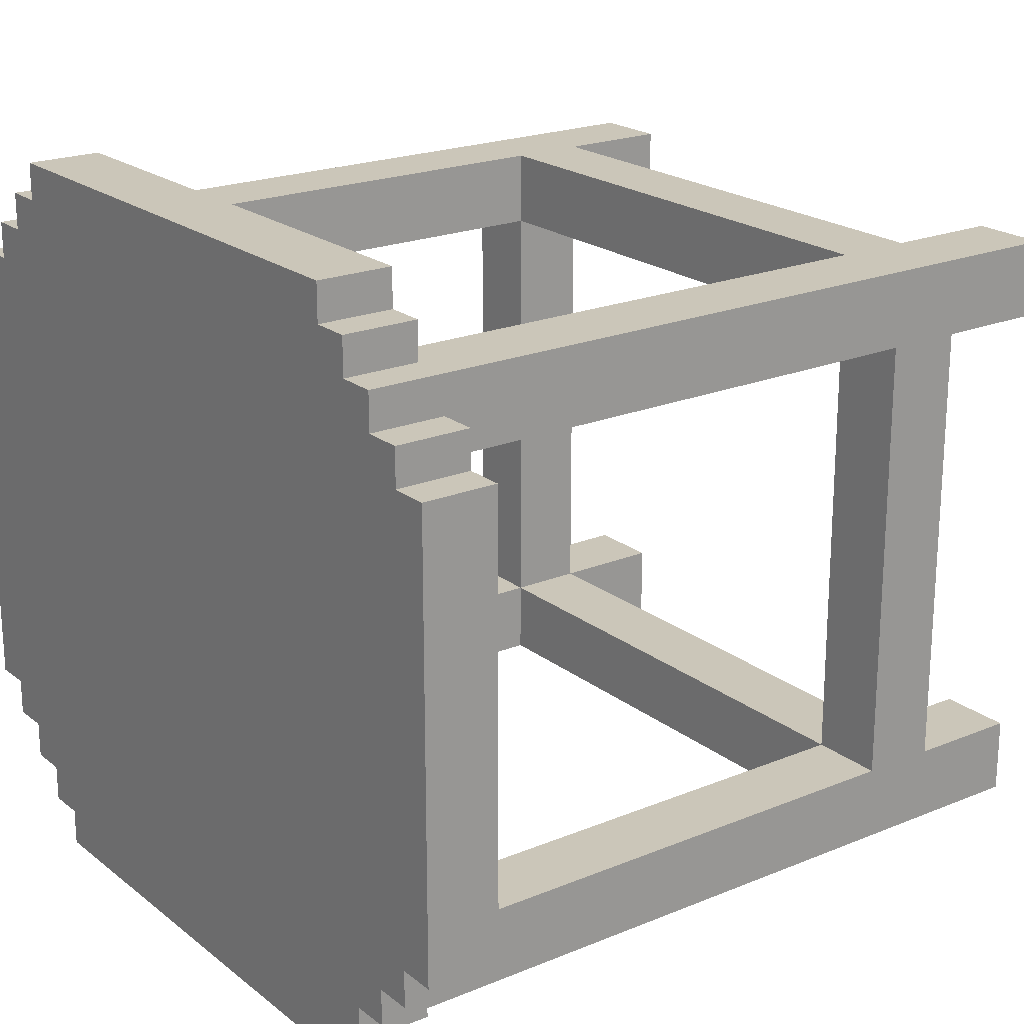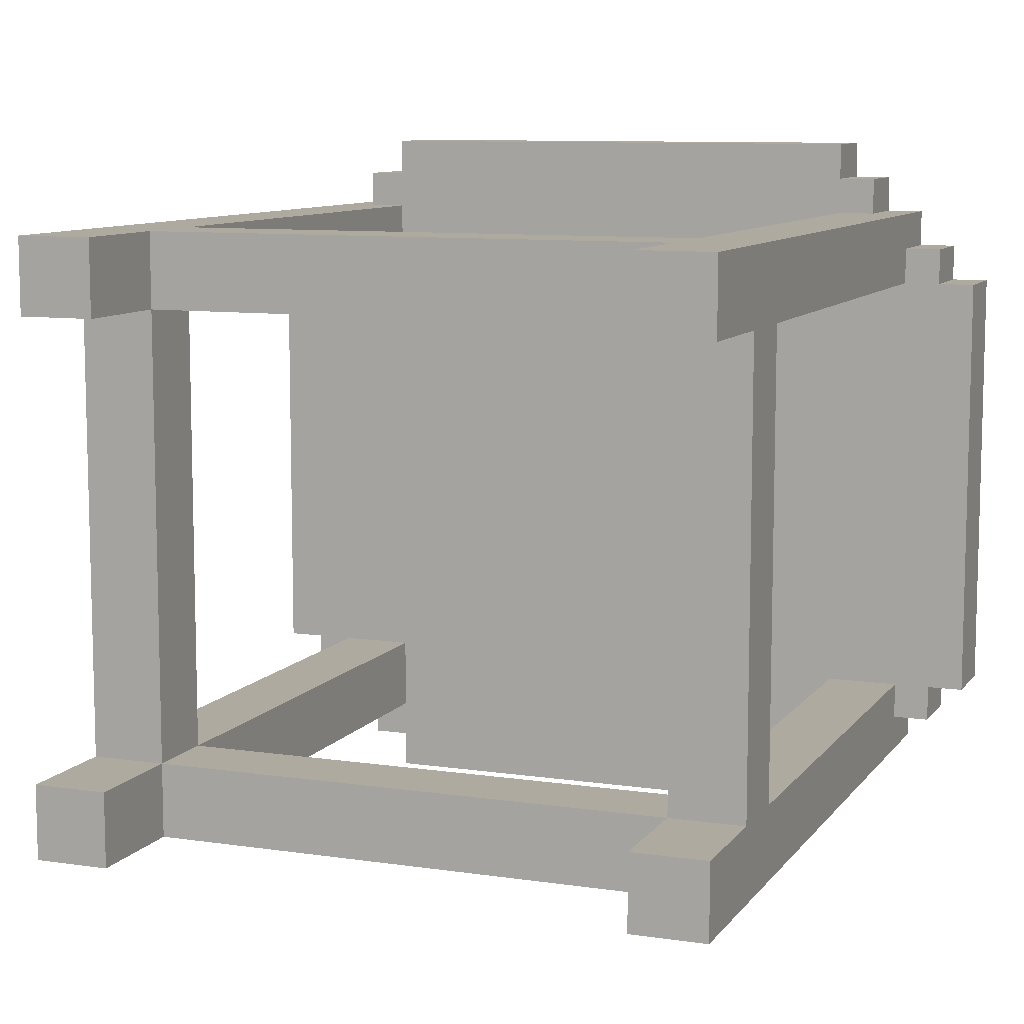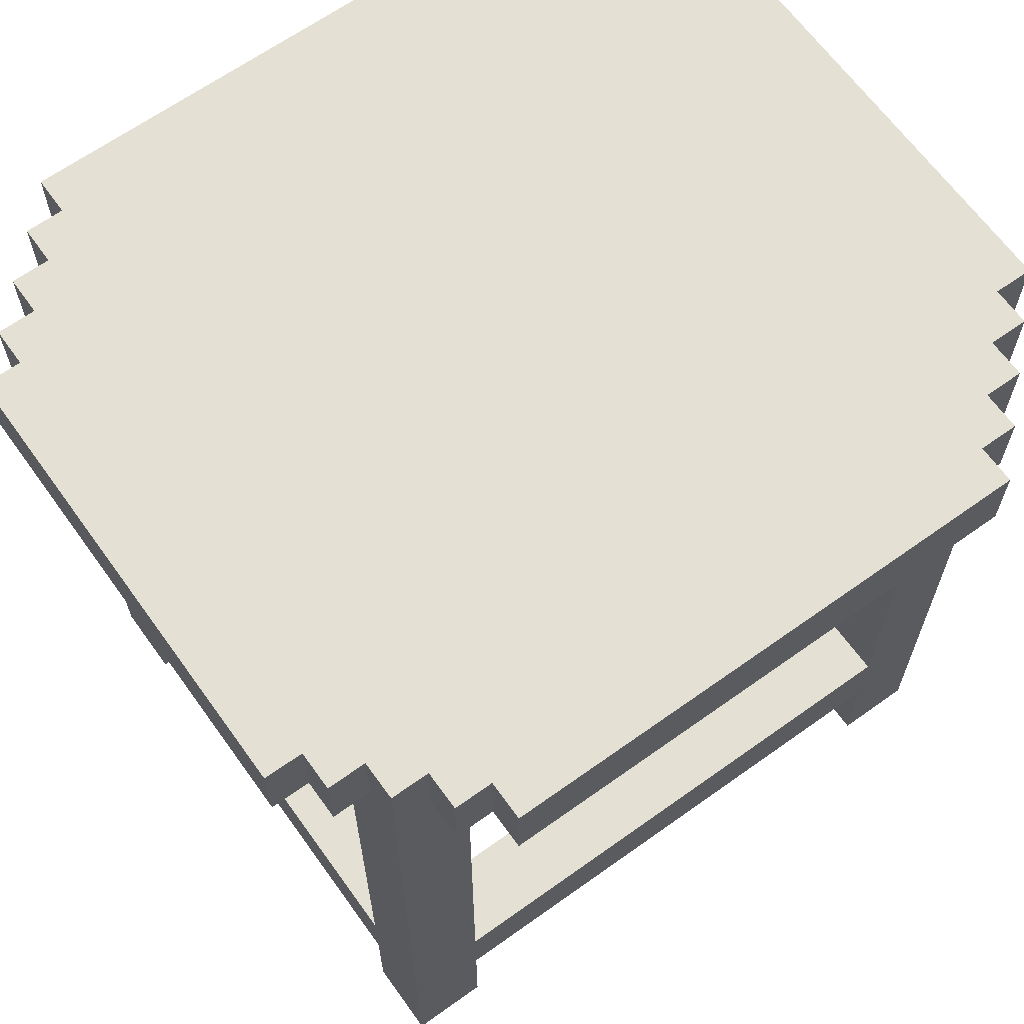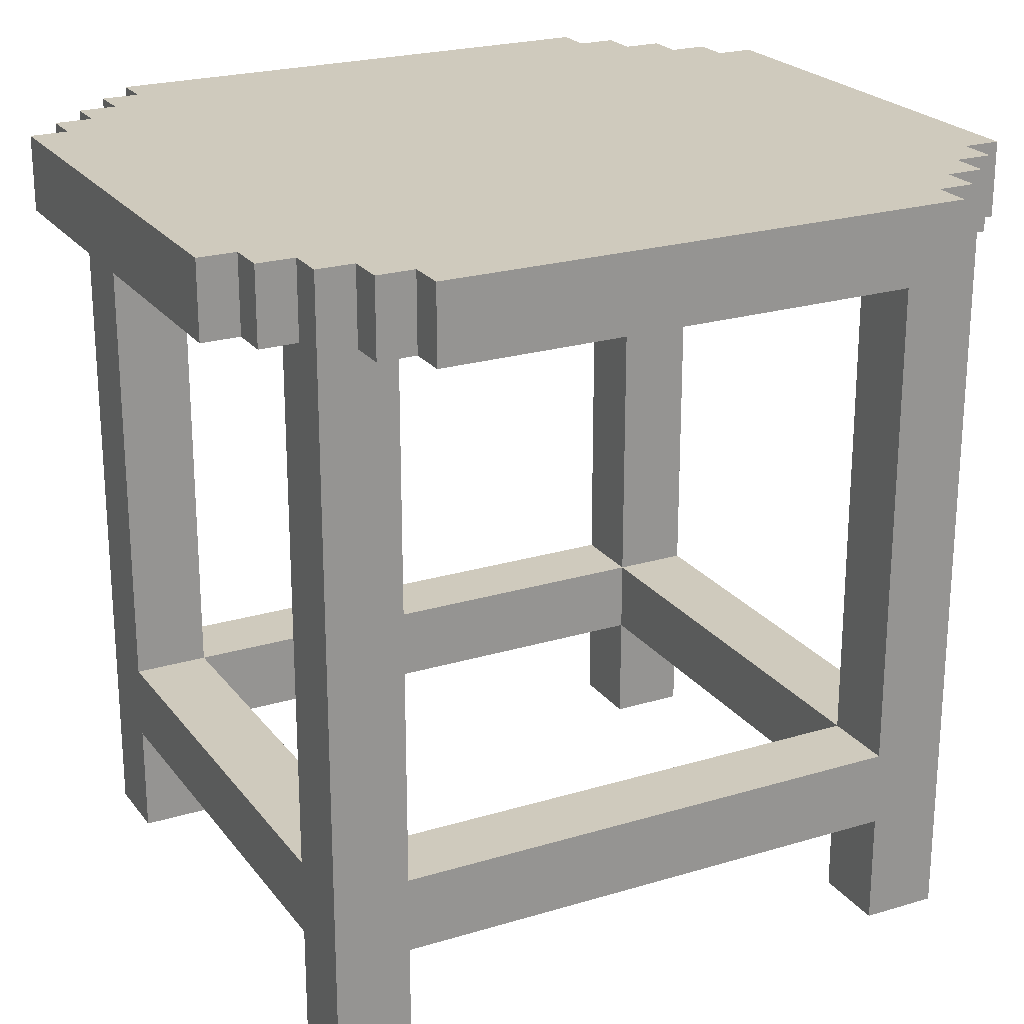
<metadata>
{"format":"obj","ext":"obj","renderer":"f3d","projection":"perspective","resolution":1024,"background":"white","views":[{"elev":21.0,"azim":-126.4,"up":"+Z"},{"elev":9.4,"azim":21.3,"up":"+Z"},{"elev":65.2,"azim":144.3,"up":"+Y"},{"elev":22.9,"azim":152.7,"up":"+Y"}]}
</metadata>
<code>
o
v -16.8 4.3 9
v -16.6 4.3 9
v -16.5 4.3 9
v -16.2 4.3 9
v -16.1 4.3 9
v -15.8 4.3 9
v -15.7 4.3 9
v -15.4 4.3 9
v -16.8 4.5 9
v -16.6 4.5 9
v -16.5 4.5 9
v -16.2 4.5 9
v -16.1 4.5 9
v -15.8 4.5 9
v -15.7 4.5 9
v -15.4 4.5 9
v -16.9 4.3 9.1
v -16.8 4.3 9.1
v -15.4 4.3 9.1
v -15.3 4.3 9.1
v -16.9 4.5 9.1
v -16.8 4.5 9.1
v -15.4 4.5 9.1
v -15.3 4.5 9.1
v -17 2.4 9.2
v -16.8 2.4 9.2
v -15.4 2.4 9.2
v -15.2 2.4 9.2
v -16.8 2.7 9.2
v -15.4 2.7 9.2
v -16.8 2.9 9.2
v -15.4 2.9 9.2
v -17 4.3 9.2
v -16.9 4.3 9.2
v -16.8 4.3 9.2
v -15.4 4.3 9.2
v -15.3 4.3 9.2
v -17 4.5 9.2
v -16.9 4.5 9.2
v -15.3 4.5 9.2
v -15.2 4.5 9.2
v -17.1 4.3 9.3
v -17 4.3 9.3
v -15.2 4.3 9.3
v -15.1 4.3 9.3
v -17.1 4.5 9.3
v -17 4.5 9.3
v -15.2 4.5 9.3
v -15.1 4.5 9.3
v -17.2 4.3 9.4
v -17.1 4.3 9.4
v -15.1 4.3 9.4
v -15 4.3 9.4
v -17.2 4.5 9.4
v -17.1 4.5 9.4
v -15.1 4.5 9.4
v -15 4.5 9.4
v -17 2.4 10.6
v -16.8 2.4 10.6
v -15.4 2.4 10.6
v -15.2 2.4 10.6
v -17 2.7 10.6
v -16.8 2.7 10.6
v -15.4 2.7 10.6
v -15.2 2.7 10.6
v -17 2.9 10.6
v -16.8 2.9 10.6
v -15.4 2.9 10.6
v -15.2 2.9 10.6
v -17 4.3 10.6
v -16.8 4.3 10.6
v -15.4 4.3 10.6
v -15.2 4.3 10.6
v -17 2.4 9.4
v -16.8 2.4 9.4
v -15.4 2.4 9.4
v -15.2 2.4 9.4
v -17 2.7 9.4
v -16.8 2.7 9.4
v -15.4 2.7 9.4
v -15.2 2.7 9.4
v -17 2.9 9.4
v -16.8 2.9 9.4
v -15.4 2.9 9.4
v -15.2 2.9 9.4
v -17 4.3 9.4
v -16.8 4.3 9.4
v -15.4 4.3 9.4
v -15.2 4.3 9.4
v -17.2 4.3 10.6
v -17.1 4.3 10.6
v -15.1 4.3 10.6
v -15 4.3 10.6
v -17.2 4.5 10.6
v -17.1 4.5 10.6
v -15.1 4.5 10.6
v -15 4.5 10.6
v -17.1 4.3 10.7
v -17 4.3 10.7
v -15.2 4.3 10.7
v -15.1 4.3 10.7
v -17.1 4.5 10.7
v -17 4.5 10.7
v -15.2 4.5 10.7
v -15.1 4.5 10.7
v -17 2.4 10.8
v -16.8 2.4 10.8
v -15.4 2.4 10.8
v -15.2 2.4 10.8
v -16.8 2.7 10.8
v -15.4 2.7 10.8
v -16.8 2.9 10.8
v -15.4 2.9 10.8
v -17 4.3 10.8
v -16.9 4.3 10.8
v -16.8 4.3 10.8
v -15.4 4.3 10.8
v -15.3 4.3 10.8
v -17 4.5 10.8
v -16.9 4.5 10.8
v -15.3 4.5 10.8
v -15.2 4.5 10.8
v -16.9 4.3 10.9
v -16.8 4.3 10.9
v -15.4 4.3 10.9
v -15.3 4.3 10.9
v -16.9 4.5 10.9
v -16.8 4.5 10.9
v -15.4 4.5 10.9
v -15.3 4.5 10.9
v -16.8 4.3 11
v -16.6 4.3 11
v -16.5 4.3 11
v -16.2 4.3 11
v -16.1 4.3 11
v -15.8 4.3 11
v -15.7 4.3 11
v -15.4 4.3 11
v -16.6 4.4 11
v -16.5 4.4 11
v -16.8 4.5 11
v -16.2 4.5 11
v -16.1 4.5 11
v -15.8 4.5 11
v -15.7 4.5 11
v -15.4 4.5 11
v -17.2 4.3 9.4
v -17.2 4.5 9.4
v -17.2 4.3 10.6
v -17.2 4.5 10.6
v -17.1 4.3 9.3
v -17.1 4.5 9.3
v -17.1 4.3 9.4
v -17.1 4.5 9.4
v -17.1 4.3 10.6
v -17.1 4.5 10.6
v -17.1 4.3 10.7
v -17.1 4.5 10.7
v -17 2.4 9.2
v -17 4.3 9.2
v -17 4.5 9.2
v -17 4.3 9.3
v -17 4.5 9.3
v -17 2.4 9.4
v -17 2.7 9.4
v -17 2.9 9.4
v -17 4.3 9.4
v -17 2.4 10.6
v -17 2.7 10.6
v -17 2.9 10.6
v -17 4.3 10.6
v -17 4.3 10.7
v -17 4.5 10.7
v -17 2.4 10.8
v -17 4.3 10.8
v -17 4.5 10.8
v -16.9 4.3 9.1
v -16.9 4.5 9.1
v -16.9 4.3 9.2
v -16.9 4.5 9.2
v -16.9 4.3 10.8
v -16.9 4.5 10.8
v -16.9 4.3 10.9
v -16.9 4.5 10.9
v -16.8 4.3 9
v -16.8 4.5 9
v -16.8 4.3 9.1
v -16.8 4.5 9.1
v -16.8 4.3 10.9
v -16.8 4.5 10.9
v -16.8 4.3 11
v -16.8 4.5 11
v -15.4 2.4 9.2
v -15.4 2.7 9.2
v -15.4 2.9 9.2
v -15.4 4.3 9.2
v -15.4 2.4 9.4
v -15.4 2.7 9.4
v -15.4 2.9 9.4
v -15.4 4.3 9.4
v -15.4 2.4 10.6
v -15.4 2.7 10.6
v -15.4 2.9 10.6
v -15.4 4.3 10.6
v -15.4 2.4 10.8
v -15.4 2.7 10.8
v -15.4 2.9 10.8
v -15.4 4.3 10.8
v -16.8 2.4 9.2
v -16.8 2.7 9.2
v -16.8 2.9 9.2
v -16.8 4.3 9.2
v -16.8 2.4 9.4
v -16.8 2.7 9.4
v -16.8 2.9 9.4
v -16.8 4.3 9.4
v -16.8 2.4 10.6
v -16.8 2.7 10.6
v -16.8 2.9 10.6
v -16.8 4.3 10.6
v -16.8 2.4 10.8
v -16.8 2.7 10.8
v -16.8 2.9 10.8
v -16.8 4.3 10.8
v -15.4 4.3 9
v -15.4 4.5 9
v -15.4 4.3 9.1
v -15.4 4.5 9.1
v -15.4 4.3 10.9
v -15.4 4.5 10.9
v -15.4 4.3 11
v -15.4 4.5 11
v -15.3 4.3 9.1
v -15.3 4.5 9.1
v -15.3 4.3 9.2
v -15.3 4.5 9.2
v -15.3 4.3 10.8
v -15.3 4.5 10.8
v -15.3 4.3 10.9
v -15.3 4.5 10.9
v -15.2 2.4 9.2
v -15.2 4.5 9.2
v -15.2 4.3 9.3
v -15.2 4.5 9.3
v -15.2 2.4 9.4
v -15.2 2.7 9.4
v -15.2 2.9 9.4
v -15.2 4.3 9.4
v -15.2 2.4 10.6
v -15.2 2.7 10.6
v -15.2 2.9 10.6
v -15.2 4.3 10.6
v -15.2 4.3 10.7
v -15.2 4.5 10.7
v -15.2 2.4 10.8
v -15.2 4.5 10.8
v -15.1 4.3 9.3
v -15.1 4.5 9.3
v -15.1 4.3 9.4
v -15.1 4.5 9.4
v -15.1 4.3 10.6
v -15.1 4.5 10.6
v -15.1 4.3 10.7
v -15.1 4.5 10.7
v -15 4.3 9.4
v -15 4.5 9.4
v -15 4.3 10.6
v -15 4.5 10.6
v -17 2.4 9.2
v -17 2.4 9.4
v -17 2.4 10.6
v -17 2.4 10.8
v -16.8 2.4 9.2
v -16.8 2.4 9.4
v -16.8 2.4 10.6
v -16.8 2.4 10.8
v -15.4 2.4 9.2
v -15.4 2.4 9.4
v -15.4 2.4 10.6
v -15.4 2.4 10.8
v -15.2 2.4 9.2
v -15.2 2.4 9.4
v -15.2 2.4 10.6
v -15.2 2.4 10.8
v -17 2.7 9.4
v -17 2.7 10.6
v -16.8 2.7 9.2
v -16.8 2.7 9.4
v -16.8 2.7 10.6
v -16.8 2.7 10.8
v -15.4 2.7 9.2
v -15.4 2.7 9.4
v -15.4 2.7 10.6
v -15.4 2.7 10.8
v -15.2 2.7 9.4
v -15.2 2.7 10.6
v -17.2 4.3 9.4
v -17.2 4.3 10.6
v -17.1 4.3 9.3
v -17.1 4.3 9.4
v -17.1 4.3 10.6
v -17.1 4.3 10.7
v -17 4.3 9.3
v -17 4.3 9.4
v -17 4.3 10.6
v -17 4.3 10.7
v -16.9 4.3 9.1
v -16.9 4.3 9.2
v -16.9 4.3 10.8
v -16.9 4.3 10.9
v -16.8 4.3 9
v -16.8 4.3 9.1
v -16.8 4.3 9.2
v -16.8 4.3 9.4
v -16.8 4.3 10.6
v -16.8 4.3 10.8
v -16.8 4.3 10.9
v -16.8 4.3 11
v -16.6 4.3 9
v -16.6 4.3 9.1
v -16.6 4.3 10.9
v -16.6 4.3 11
v -16.5 4.3 9
v -16.5 4.3 9.1
v -16.5 4.3 10.9
v -16.5 4.3 11
v -16.2 4.3 9
v -16.2 4.3 9.1
v -16.2 4.3 10.9
v -16.2 4.3 11
v -16.1 4.3 9
v -16.1 4.3 9.1
v -16.1 4.3 10.9
v -16.1 4.3 11
v -15.8 4.3 9
v -15.8 4.3 9.1
v -15.8 4.3 10.9
v -15.8 4.3 11
v -15.7 4.3 9
v -15.7 4.3 9.1
v -15.7 4.3 10.9
v -15.7 4.3 11
v -15.4 4.3 9
v -15.4 4.3 9.1
v -15.4 4.3 9.2
v -15.4 4.3 9.4
v -15.4 4.3 10.6
v -15.4 4.3 10.8
v -15.4 4.3 10.9
v -15.4 4.3 11
v -15.3 4.3 9.1
v -15.3 4.3 9.2
v -15.3 4.3 10.8
v -15.3 4.3 10.9
v -15.2 4.3 9.3
v -15.2 4.3 9.4
v -15.2 4.3 10.6
v -15.2 4.3 10.7
v -15.1 4.3 9.3
v -15.1 4.3 9.4
v -15.1 4.3 10.6
v -15.1 4.3 10.7
v -15 4.3 9.4
v -15 4.3 10.6
v -17 2.9 9.4
v -17 2.9 10.6
v -16.8 2.9 9.2
v -16.8 2.9 9.4
v -16.8 2.9 10.6
v -16.8 2.9 10.8
v -15.4 2.9 9.2
v -15.4 2.9 9.4
v -15.4 2.9 10.6
v -15.4 2.9 10.8
v -15.2 2.9 9.4
v -15.2 2.9 10.6
v -17.2 4.5 9.4
v -17.2 4.5 10.6
v -17.1 4.5 9.3
v -17.1 4.5 9.4
v -17.1 4.5 10.6
v -17.1 4.5 10.7
v -17 4.5 9.2
v -17 4.5 9.3
v -17 4.5 10
v -17 4.5 10.2
v -17 4.5 10.7
v -17 4.5 10.8
v -16.9 4.5 9.1
v -16.9 4.5 9.2
v -16.9 4.5 10
v -16.9 4.5 10.2
v -16.9 4.5 10.8
v -16.9 4.5 10.9
v -16.8 4.5 9
v -16.8 4.5 9.1
v -16.8 4.5 10.9
v -16.8 4.5 11
v -16.6 4.5 9
v -16.6 4.5 9.6
v -16.6 4.5 9.7
v -16.6 4.5 10.4
v -16.6 4.5 10.5
v -16.6 4.5 10.9
v -16.5 4.5 9
v -16.5 4.5 9.6
v -16.5 4.5 9.7
v -16.5 4.5 10.4
v -16.5 4.5 10.5
v -16.5 4.5 10.9
v -16.2 4.5 9
v -16.2 4.5 9.2
v -16.2 4.5 9.3
v -16.2 4.5 9.9
v -16.2 4.5 10.1
v -16.2 4.5 10.7
v -16.2 4.5 10.8
v -16.2 4.5 11
v -16.1 4.5 9
v -16.1 4.5 9.2
v -16.1 4.5 9.3
v -16.1 4.5 9.9
v -16.1 4.5 10.1
v -16.1 4.5 10.7
v -16.1 4.5 10.8
v -16.1 4.5 11
v -15.8 4.5 9
v -15.8 4.5 9.4
v -15.8 4.5 9.6
v -15.8 4.5 10.7
v -15.8 4.5 10.8
v -15.8 4.5 11
v -15.7 4.5 9
v -15.7 4.5 9.4
v -15.7 4.5 9.6
v -15.7 4.5 10.7
v -15.7 4.5 10.8
v -15.7 4.5 11
v -15.4 4.5 9
v -15.4 4.5 9.1
v -15.4 4.5 9.5
v -15.4 4.5 10.1
v -15.4 4.5 10.9
v -15.4 4.5 11
v -15.3 4.5 9.1
v -15.3 4.5 9.2
v -15.3 4.5 9.5
v -15.3 4.5 10.1
v -15.3 4.5 10.8
v -15.3 4.5 10.9
v -15.2 4.5 9.2
v -15.2 4.5 9.3
v -15.2 4.5 10.7
v -15.2 4.5 10.8
v -15.1 4.5 9.3
v -15.1 4.5 9.4
v -15.1 4.5 10.6
v -15.1 4.5 10.7
v -15 4.5 9.4
v -15 4.5 10.6
f 9 2 1
f 10 3 2
f 10 2 9
f 11 4 3
f 11 3 10
f 12 5 4
f 12 4 11
f 13 6 5
f 13 5 12
f 14 7 6
f 14 6 13
f 15 8 7
f 15 7 14
f 16 8 15
f 21 18 17
f 22 18 21
f 23 20 19
f 24 20 23
f 29 26 25
f 30 28 27
f 31 29 25
f 31 30 29
f 32 28 30
f 32 30 31
f 33 31 25
f 34 31 33
f 35 31 34
f 36 28 32
f 37 28 36
f 38 34 33
f 39 34 38
f 40 28 37
f 41 28 40
f 46 43 42
f 47 43 46
f 48 45 44
f 49 45 48
f 54 51 50
f 55 51 54
f 56 53 52
f 57 53 56
f 62 59 58
f 63 59 62
f 64 61 60
f 65 61 64
f 67 64 63
f 68 64 67
f 70 67 66
f 71 67 70
f 72 69 68
f 73 69 72
f 74 75 78
f 78 75 79
f 76 77 80
f 80 77 81
f 79 80 83
f 83 80 84
f 82 83 86
f 86 83 87
f 84 85 88
f 88 85 89
f 90 91 94
f 94 91 95
f 92 93 96
f 96 93 97
f 98 99 102
f 102 99 103
f 100 101 104
f 104 101 105
f 106 107 110
f 108 109 111
f 106 110 112
f 110 111 112
f 111 109 113
f 112 111 113
f 106 112 114
f 114 112 115
f 115 112 116
f 113 109 117
f 117 109 118
f 114 115 119
f 119 115 120
f 118 109 121
f 121 109 122
f 123 124 127
f 127 124 128
f 125 126 129
f 129 126 130
f 131 132 139
f 132 133 139
f 133 134 140
f 139 133 140
f 131 139 141
f 139 140 141
f 140 134 142
f 141 140 142
f 134 135 142
f 135 136 143
f 142 135 143
f 136 137 144
f 143 136 144
f 137 138 145
f 144 137 145
f 145 138 146
f 149 148 147
f 150 148 149
f 153 152 151
f 154 152 153
f 157 156 155
f 158 156 157
f 162 160 159
f 162 161 160
f 163 161 162
f 164 162 159
f 165 162 164
f 166 162 165
f 167 162 166
f 169 166 165
f 170 166 169
f 172 169 168
f 172 171 170
f 172 170 169
f 174 172 168
f 175 173 172
f 175 172 174
f 176 173 175
f 179 178 177
f 180 178 179
f 183 182 181
f 184 182 183
f 187 186 185
f 188 186 187
f 191 190 189
f 192 190 191
f 197 194 193
f 198 194 197
f 199 196 195
f 200 196 199
f 202 199 198
f 203 199 202
f 205 202 201
f 206 202 205
f 207 204 203
f 208 204 207
f 209 210 213
f 213 210 214
f 211 212 215
f 215 212 216
f 214 215 218
f 218 215 219
f 217 218 221
f 221 218 222
f 219 220 223
f 223 220 224
f 225 226 227
f 227 226 228
f 229 230 231
f 231 230 232
f 233 234 235
f 235 234 236
f 237 238 239
f 239 238 240
f 241 242 243
f 243 242 244
f 241 243 245
f 245 243 246
f 246 243 247
f 247 243 248
f 246 247 250
f 250 247 251
f 249 250 253
f 251 252 253
f 250 251 253
f 249 253 255
f 253 254 255
f 255 254 256
f 257 258 259
f 259 258 260
f 261 262 263
f 263 262 264
f 265 266 267
f 267 266 268
f 273 270 269
f 274 270 273
f 275 272 271
f 276 272 275
f 281 278 277
f 282 278 281
f 283 280 279
f 284 280 283
f 288 286 285
f 289 286 288
f 291 288 287
f 292 288 291
f 293 290 289
f 294 290 293
f 295 293 292
f 296 293 295
f 300 298 297
f 301 298 300
f 303 300 299
f 303 302 301
f 303 301 300
f 304 302 303
f 305 302 304
f 306 302 305
f 312 308 307
f 313 308 312
f 314 305 304
f 315 305 314
f 316 310 309
f 317 310 316
f 319 315 314
f 319 318 317
f 319 317 316
f 319 316 315
f 319 313 312
f 319 314 313
f 319 312 311
f 320 318 319
f 321 318 320
f 322 318 321
f 323 320 319
f 324 321 320
f 324 320 323
f 325 322 321
f 325 321 324
f 326 322 325
f 327 324 323
f 327 325 324
f 327 326 325
f 328 326 327
f 329 326 328
f 330 326 329
f 331 328 327
f 332 329 328
f 332 328 331
f 333 330 329
f 333 329 332
f 334 330 333
f 335 332 331
f 335 333 332
f 335 334 333
f 336 334 335
f 337 334 336
f 338 334 337
f 339 336 335
f 340 337 336
f 340 336 339
f 341 338 337
f 341 337 340
f 342 338 341
f 343 340 339
f 343 341 340
f 343 342 341
f 344 342 343
f 345 342 344
f 346 342 345
f 347 342 346
f 348 342 347
f 349 342 348
f 350 342 349
f 351 345 344
f 352 345 351
f 353 349 348
f 354 349 353
f 356 347 346
f 357 347 356
f 359 356 355
f 359 358 357
f 359 357 356
f 360 358 359
f 361 358 360
f 362 358 361
f 363 361 360
f 364 361 363
f 365 366 368
f 368 366 369
f 367 368 371
f 371 368 372
f 369 370 373
f 373 370 374
f 372 373 375
f 375 373 376
f 377 378 380
f 380 378 381
f 379 380 384
f 381 382 384
f 380 381 384
f 384 382 385
f 385 382 386
f 386 382 387
f 383 384 390
f 384 385 390
f 385 386 391
f 390 385 391
f 387 388 392
f 391 386 392
f 386 387 392
f 392 388 393
f 390 391 396
f 393 394 396
f 392 393 396
f 391 392 396
f 389 390 396
f 396 394 397
f 395 396 399
f 397 398 399
f 396 397 399
f 399 398 400
f 400 398 401
f 401 398 402
f 402 398 403
f 403 398 404
f 399 400 405
f 400 401 406
f 405 400 406
f 401 402 407
f 406 401 407
f 402 403 408
f 407 402 408
f 403 404 409
f 408 403 409
f 404 398 410
f 409 404 410
f 408 409 411
f 405 406 411
f 409 410 411
f 407 408 411
f 406 407 411
f 411 410 412
f 412 410 413
f 413 410 414
f 414 410 415
f 415 410 416
f 416 410 417
f 410 398 418
f 417 410 418
f 411 412 419
f 412 413 420
f 419 412 420
f 413 414 421
f 420 413 421
f 414 415 422
f 421 414 422
f 415 416 423
f 422 415 423
f 416 417 424
f 423 416 424
f 417 418 425
f 424 417 425
f 425 418 426
f 422 423 427
f 419 420 427
f 425 426 427
f 424 425 427
f 423 424 427
f 421 422 427
f 420 421 427
f 427 426 428
f 428 426 429
f 429 426 430
f 430 426 431
f 431 426 432
f 427 428 433
f 428 429 434
f 433 428 434
f 429 430 435
f 434 429 435
f 430 431 436
f 435 430 436
f 431 432 437
f 436 431 437
f 437 432 438
f 433 434 439
f 434 435 439
f 437 438 439
f 436 437 439
f 435 436 439
f 439 438 440
f 440 438 441
f 441 438 442
f 442 438 443
f 443 438 444
f 440 441 445
f 445 441 446
f 441 442 447
f 446 441 447
f 442 443 448
f 447 442 448
f 448 443 449
f 449 443 450
f 446 447 451
f 448 449 451
f 447 448 451
f 451 449 452
f 452 449 453
f 453 449 454
f 452 453 455
f 455 453 456
f 456 453 457
f 457 453 458
f 456 457 459
f 459 457 460

</code>
